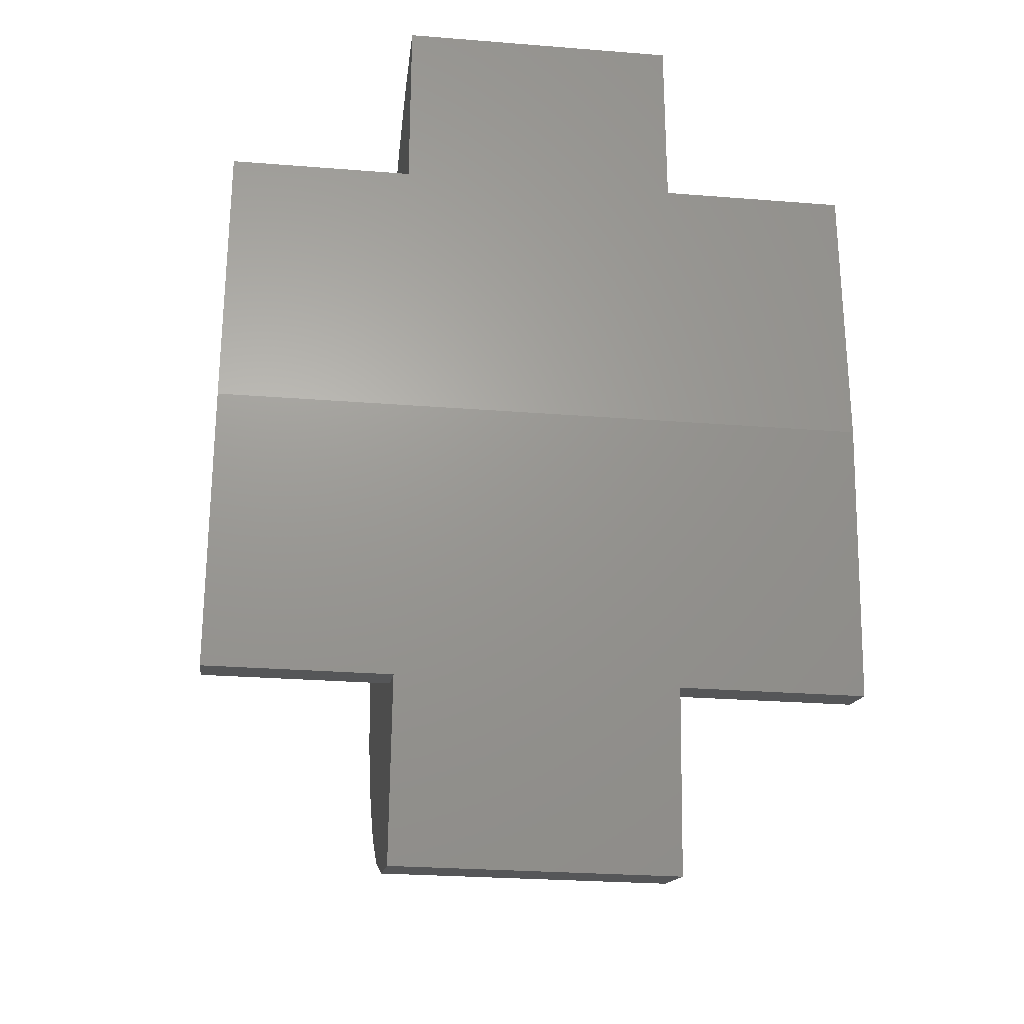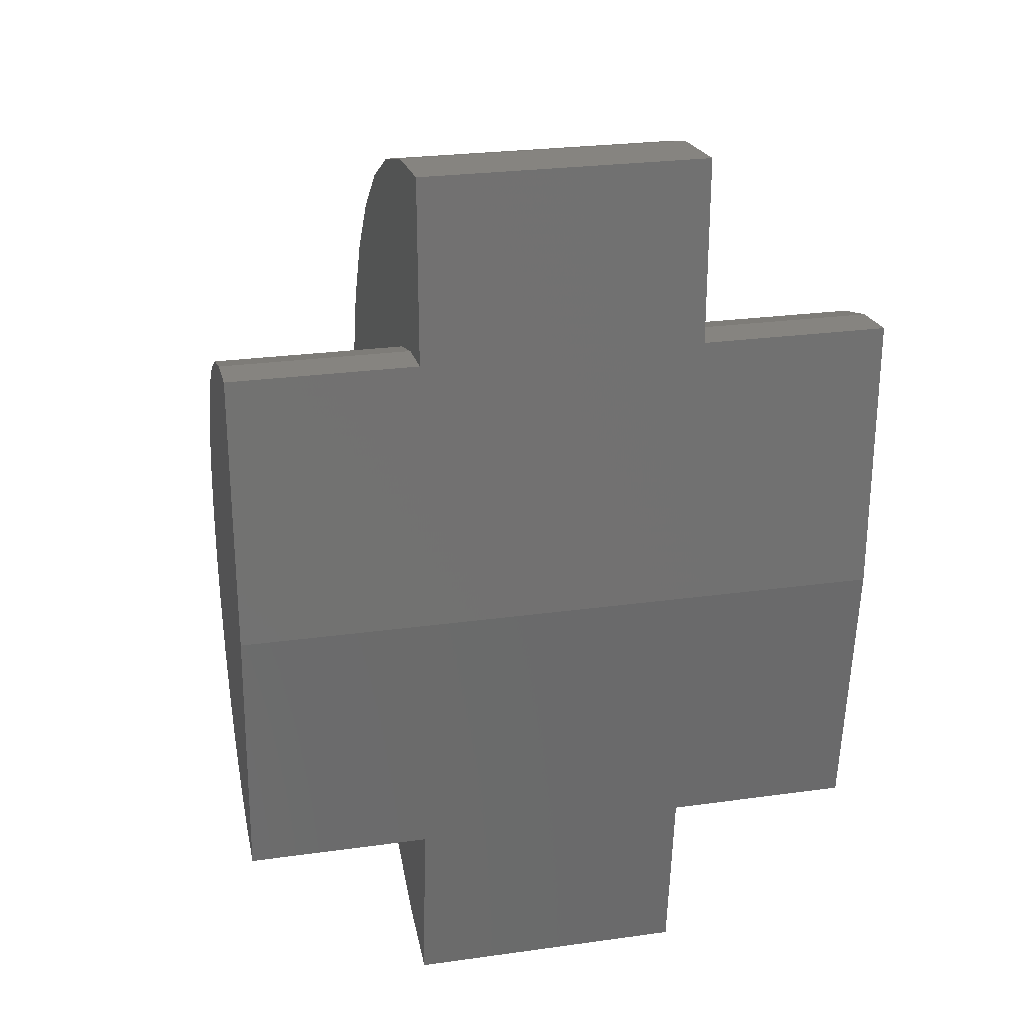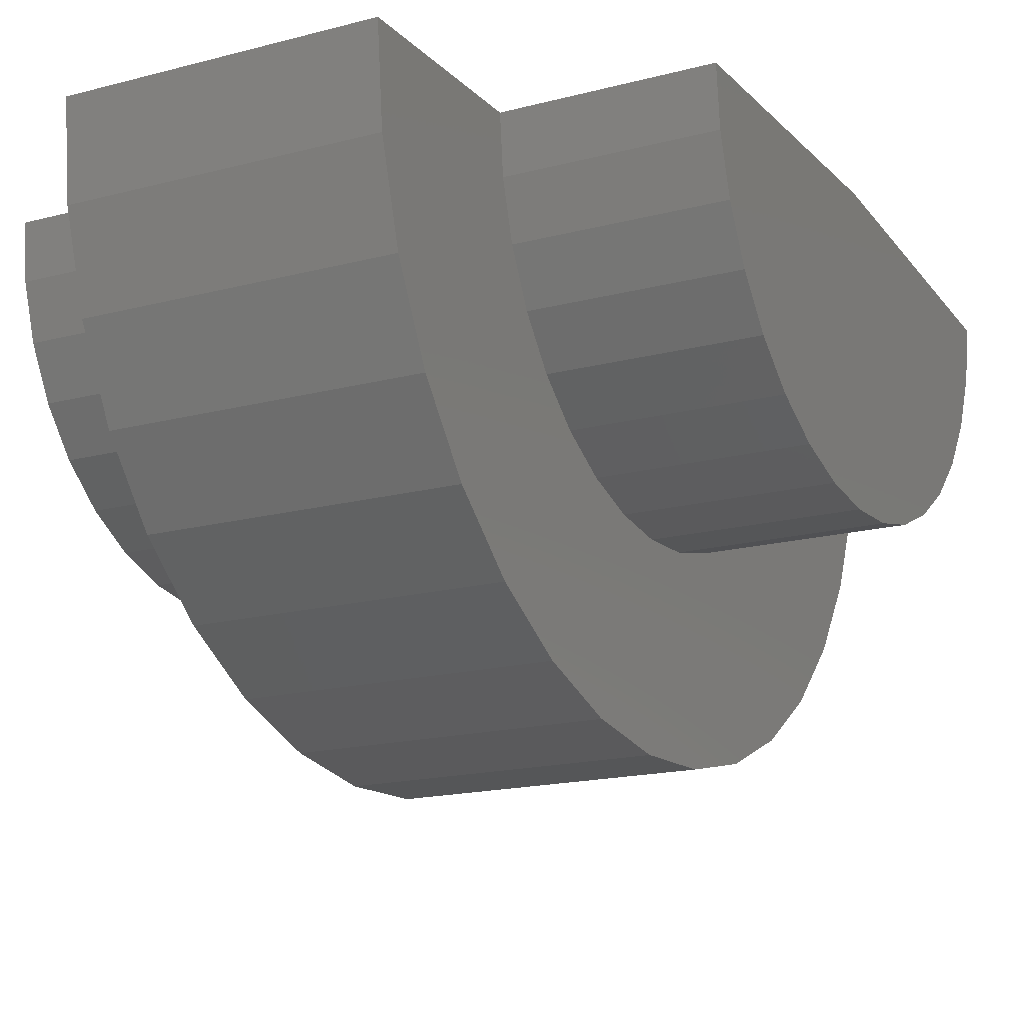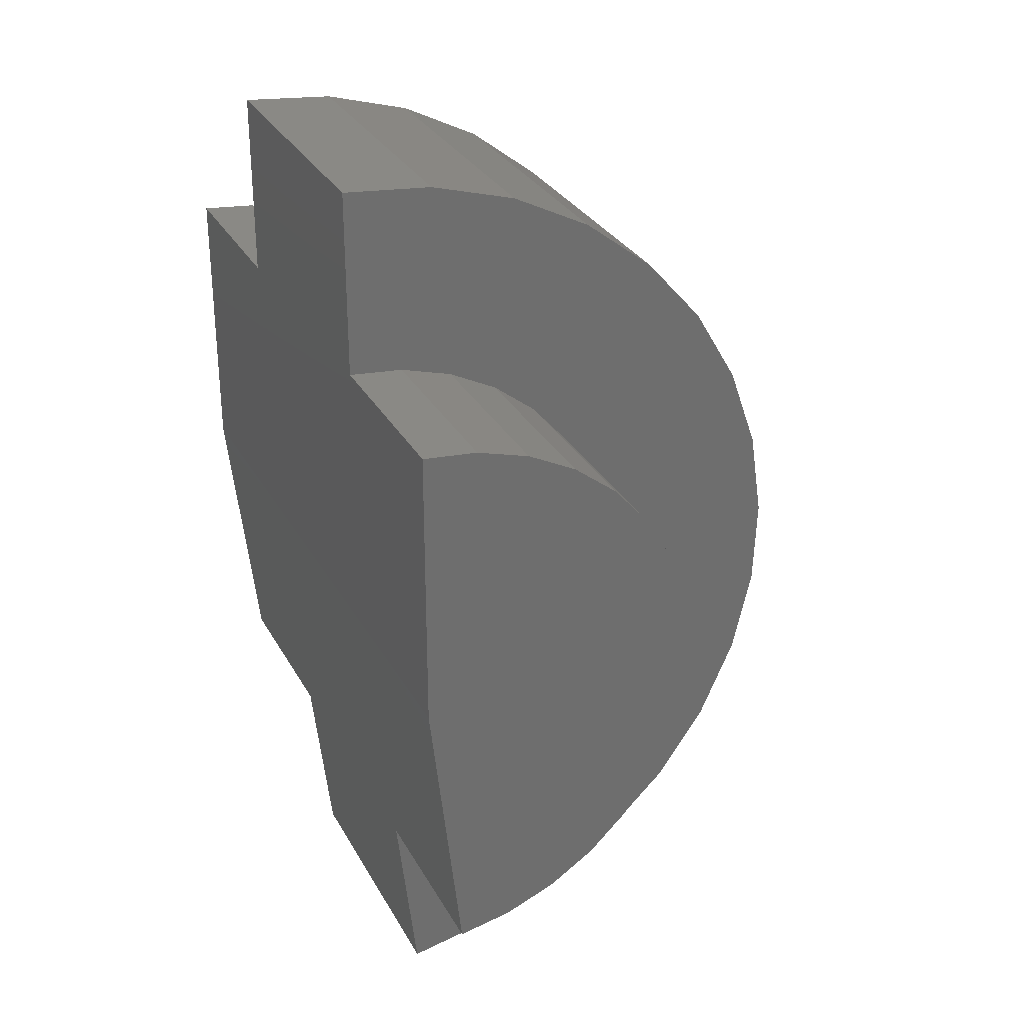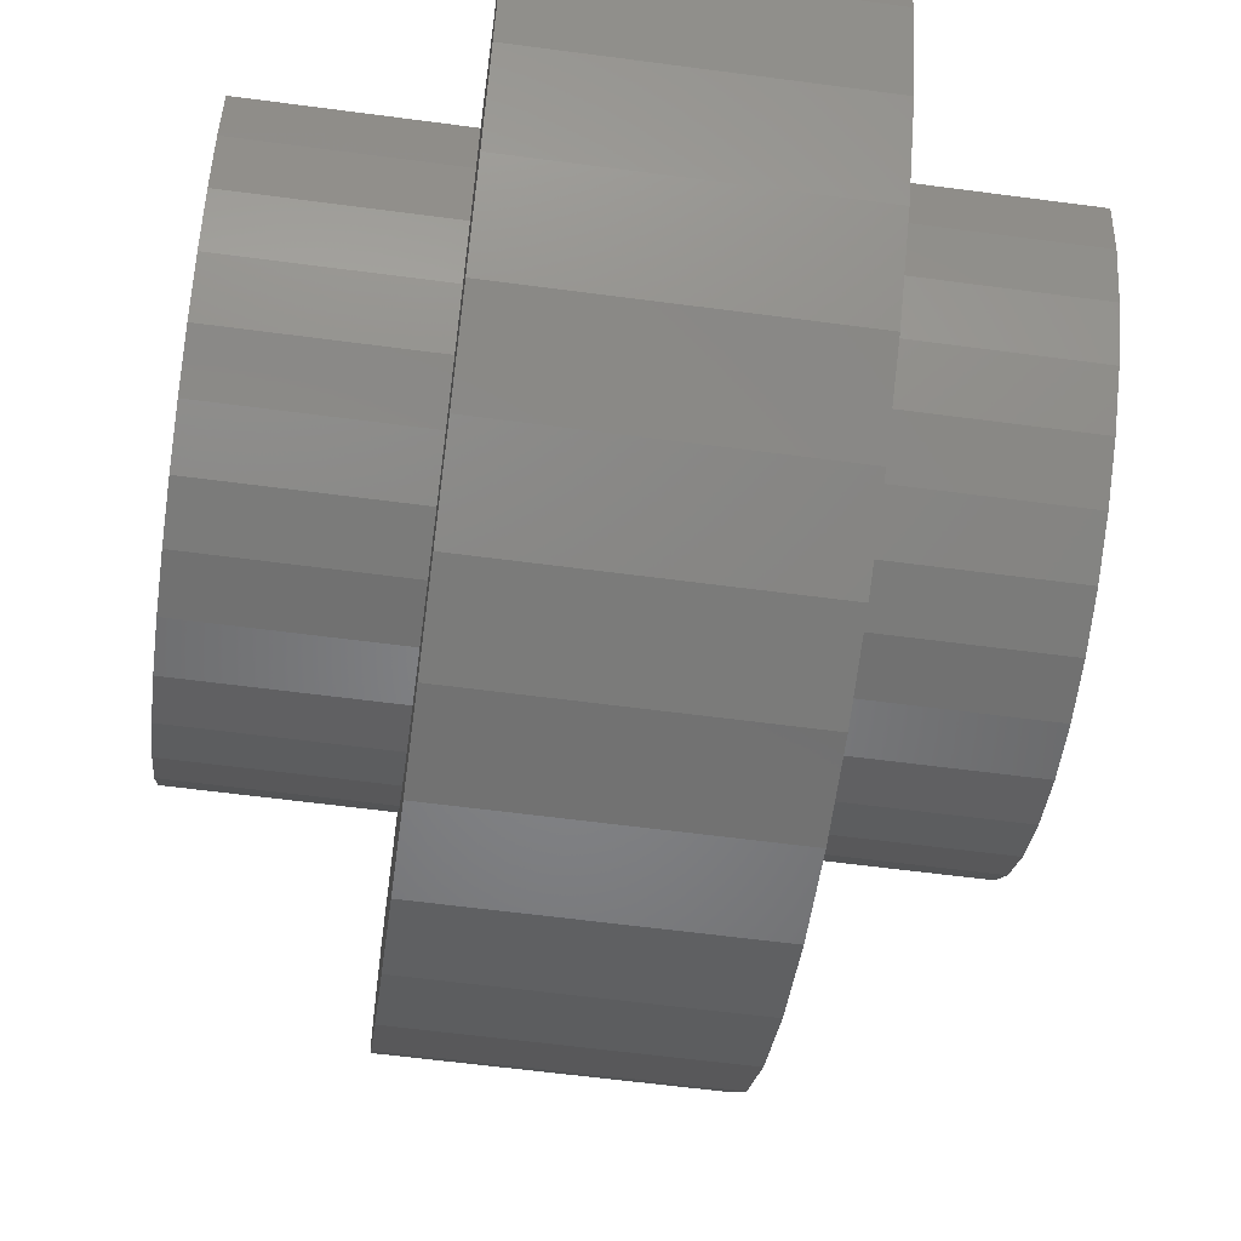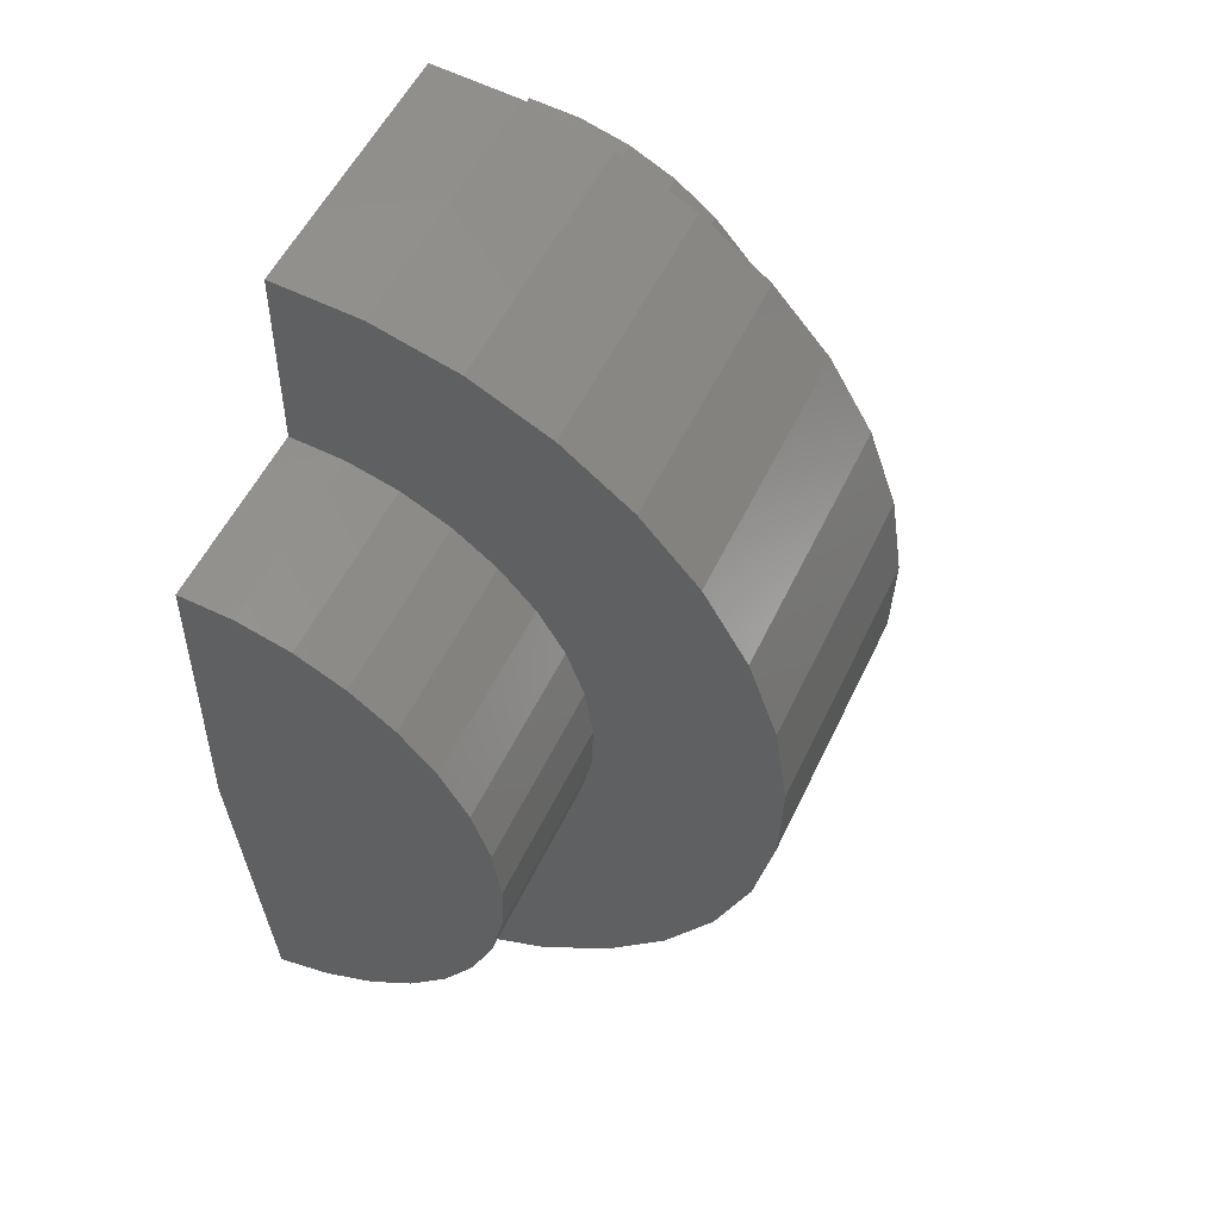
<metadata>
{"format":"stl","ext":"stl","renderer":"f3d","projection":"perspective","resolution":1024,"background":"white","views":[{"elev":-26.1,"azim":172.8,"up":"+Z"},{"elev":26.1,"azim":167.6,"up":"+Z"},{"elev":-16.7,"azim":28.4,"up":"+Y"},{"elev":29.9,"azim":-114.1,"up":"+Z"},{"elev":-60.9,"azim":172.3,"up":"+Y"},{"elev":52.5,"azim":-65.4,"up":"+Z"}]}
</metadata>
<code>
# stl→obj: 104 verts, 204 faces
v -0.6094 0 -0.2891
v 0.75 1.509e-16 -0.2891
v 0.75 -0.06492 -0.8721
v 0.3637 -0.06492 -0.8721
v -0.223 -0.06492 -0.8721
v -0.6094 -0.06492 -0.8721
v -0.223 -0.1077 -1.256
v 0.3637 -0.1077 -1.256
v -0.6094 3.257e-17 0.2976
v -0.223 7.546e-17 0.2976
v 0.3637 1.406e-16 0.2976
v 0.75 1.835e-16 0.2976
v -0.223 9.691e-17 0.684
v 0.3637 1.62e-16 0.684
v -0.6094 -0.5814 -0.3674
v -0.6094 -0.5858 -0.2566
v -0.6094 -0.5692 -0.1468
v -0.6094 -0.5322 -0.04221
v -0.6094 -0.4762 0.05358
v -0.6094 -0.4032 0.1371
v -0.6094 -0.3157 0.2054
v -0.6094 -0.217 0.256
v -0.6094 -0.1105 0.2871
v -0.6094 -0.1735 -0.8495
v -0.6094 -0.276 -0.8068
v -0.6094 -0.3685 -0.7456
v -0.6094 -0.4479 -0.668
v -0.6094 -0.5112 -0.5769
v -0.6094 -0.5563 -0.4755
v -0.223 -0.1735 -0.8495
v -0.223 -0.276 -0.8068
v -0.223 -0.3685 -0.7456
v -0.223 -0.4479 -0.668
v -0.223 -0.5112 -0.5769
v -0.223 -0.5563 -0.4755
v -0.223 -0.5814 -0.3674
v -0.223 -0.5858 -0.2566
v -0.223 -0.5692 -0.1468
v -0.223 -0.5322 -0.04221
v -0.223 -0.4762 0.05358
v -0.223 -0.4032 0.1371
v -0.223 -0.3157 0.2054
v -0.223 -0.217 0.256
v -0.223 -0.1105 0.2871
v -0.223 -0.7898 0.2792
v -0.223 -0.6687 0.4178
v -0.223 -0.944 -0.05318
v -0.223 -0.5236 0.531
v -0.223 -0.3599 0.615
v -0.223 -0.1832 0.6666
v -0.223 -0.2878 -1.219
v -0.223 -0.4577 -1.148
v -0.223 -0.6112 -1.046
v -0.223 -0.7428 -0.9176
v -0.223 -0.8827 0.1203
v -0.223 -0.9715 -0.2351
v -0.223 -0.9226 -0.5983
v -0.223 -0.9643 -0.419
v -0.223 -0.8479 -0.7665
v 0.3637 -0.2878 -1.219
v 0.3637 -0.4577 -1.148
v 0.3637 -0.6112 -1.046
v 0.3637 -0.7428 -0.9176
v 0.3637 -0.8479 -0.7665
v 0.3637 -0.9226 -0.5983
v 0.3637 -0.9643 -0.419
v 0.3637 -0.9715 -0.2351
v 0.3637 -0.944 -0.05318
v 0.3637 -0.8827 0.1203
v 0.3637 -0.7898 0.2792
v 0.3637 -0.6687 0.4178
v 0.3637 -0.5236 0.531
v 0.3637 -0.3599 0.615
v 0.3637 -0.1832 0.6666
v 0.3637 -0.1105 0.2871
v 0.3637 -0.5322 -0.04221
v 0.3637 -0.4762 0.05358
v 0.3637 -0.1735 -0.8495
v 0.3637 -0.3157 0.2054
v 0.3637 -0.217 0.256
v 0.3637 -0.4032 0.1371
v 0.3637 -0.5692 -0.1468
v 0.3637 -0.5858 -0.2566
v 0.3637 -0.5814 -0.3674
v 0.3637 -0.5563 -0.4755
v 0.3637 -0.5112 -0.5769
v 0.3637 -0.4479 -0.668
v 0.3637 -0.3685 -0.7456
v 0.3637 -0.276 -0.8068
v 0.75 -0.1735 -0.8495
v 0.75 -0.276 -0.8068
v 0.75 -0.3685 -0.7456
v 0.75 -0.4479 -0.668
v 0.75 -0.5112 -0.5769
v 0.75 -0.5563 -0.4755
v 0.75 -0.5814 -0.3674
v 0.75 -0.5858 -0.2566
v 0.75 -0.5692 -0.1468
v 0.75 -0.5322 -0.04221
v 0.75 -0.4762 0.05358
v 0.75 -0.4032 0.1371
v 0.75 -0.3157 0.2054
v 0.75 -0.217 0.256
v 0.75 -0.1105 0.2871
f 1 2 3
f 1 3 4
f 1 4 5
f 1 5 6
f 5 4 7
f 7 4 8
f 1 9 10
f 1 10 11
f 1 11 12
f 1 12 2
f 10 13 11
f 11 13 14
f 1 6 15
f 1 15 16
f 1 16 17
f 1 17 18
f 1 18 19
f 1 19 20
f 1 20 21
f 1 21 22
f 1 22 23
f 1 23 9
f 6 24 25
f 6 25 26
f 6 26 27
f 6 27 28
f 6 28 29
f 6 29 15
f 6 5 24
f 24 5 30
f 24 30 25
f 25 30 31
f 25 31 26
f 26 31 32
f 26 32 27
f 27 32 33
f 27 33 28
f 28 33 34
f 28 34 29
f 29 34 35
f 29 35 15
f 15 35 36
f 15 36 16
f 16 36 37
f 16 37 17
f 17 37 38
f 17 38 18
f 18 38 39
f 18 39 19
f 19 39 40
f 19 40 20
f 20 40 41
f 20 41 21
f 21 41 42
f 21 42 22
f 22 42 43
f 22 43 23
f 23 43 44
f 23 44 9
f 9 44 10
f 44 45 46
f 40 39 47
f 10 44 46
f 10 46 48
f 10 48 49
f 10 49 50
f 10 50 13
f 7 51 52
f 7 52 53
f 7 53 54
f 7 54 30
f 7 30 5
f 44 43 45
f 45 43 42
f 45 42 55
f 42 41 55
f 55 41 40
f 55 40 47
f 37 56 38
f 38 56 47
f 38 47 39
f 34 57 35
f 35 57 58
f 35 58 36
f 36 58 56
f 36 56 37
f 32 59 33
f 33 59 57
f 33 57 34
f 30 54 31
f 31 54 59
f 31 59 32
f 7 8 51
f 51 8 60
f 51 60 52
f 52 60 61
f 52 61 53
f 53 61 62
f 53 62 54
f 54 62 63
f 54 63 59
f 59 63 64
f 59 64 57
f 57 64 65
f 57 65 58
f 58 65 66
f 58 66 56
f 56 66 67
f 56 67 47
f 47 67 68
f 47 68 55
f 55 68 69
f 55 69 45
f 45 69 70
f 45 70 46
f 46 70 71
f 46 71 48
f 48 71 72
f 48 72 49
f 49 72 73
f 49 73 50
f 50 73 74
f 50 74 13
f 13 74 14
f 71 70 75
f 68 76 77
f 11 14 74
f 11 74 73
f 11 73 72
f 11 72 71
f 11 71 75
f 8 4 78
f 8 78 63
f 8 63 62
f 8 62 61
f 8 61 60
f 69 79 70
f 70 79 80
f 70 80 75
f 68 77 69
f 69 77 81
f 69 81 79
f 76 68 82
f 82 68 67
f 82 67 83
f 83 67 84
f 84 67 66
f 84 66 85
f 85 66 65
f 85 65 86
f 86 65 87
f 87 65 64
f 87 64 88
f 88 64 89
f 89 64 63
f 89 63 78
f 4 3 78
f 78 3 90
f 78 90 89
f 89 90 91
f 89 91 88
f 88 91 92
f 88 92 87
f 87 92 93
f 87 93 86
f 86 93 94
f 86 94 85
f 85 94 95
f 85 95 84
f 84 95 96
f 84 96 83
f 83 96 97
f 83 97 82
f 82 97 98
f 82 98 76
f 76 98 99
f 76 99 77
f 77 99 100
f 77 100 81
f 81 100 101
f 81 101 79
f 79 101 102
f 79 102 80
f 80 102 103
f 80 103 75
f 75 103 104
f 75 104 11
f 11 104 12
f 2 12 104
f 2 104 103
f 2 103 102
f 2 102 101
f 2 101 100
f 2 100 99
f 2 99 98
f 2 98 97
f 2 97 96
f 2 96 3
f 3 96 95
f 3 95 94
f 3 94 93
f 3 93 92
f 3 92 91
f 3 91 90

</code>
